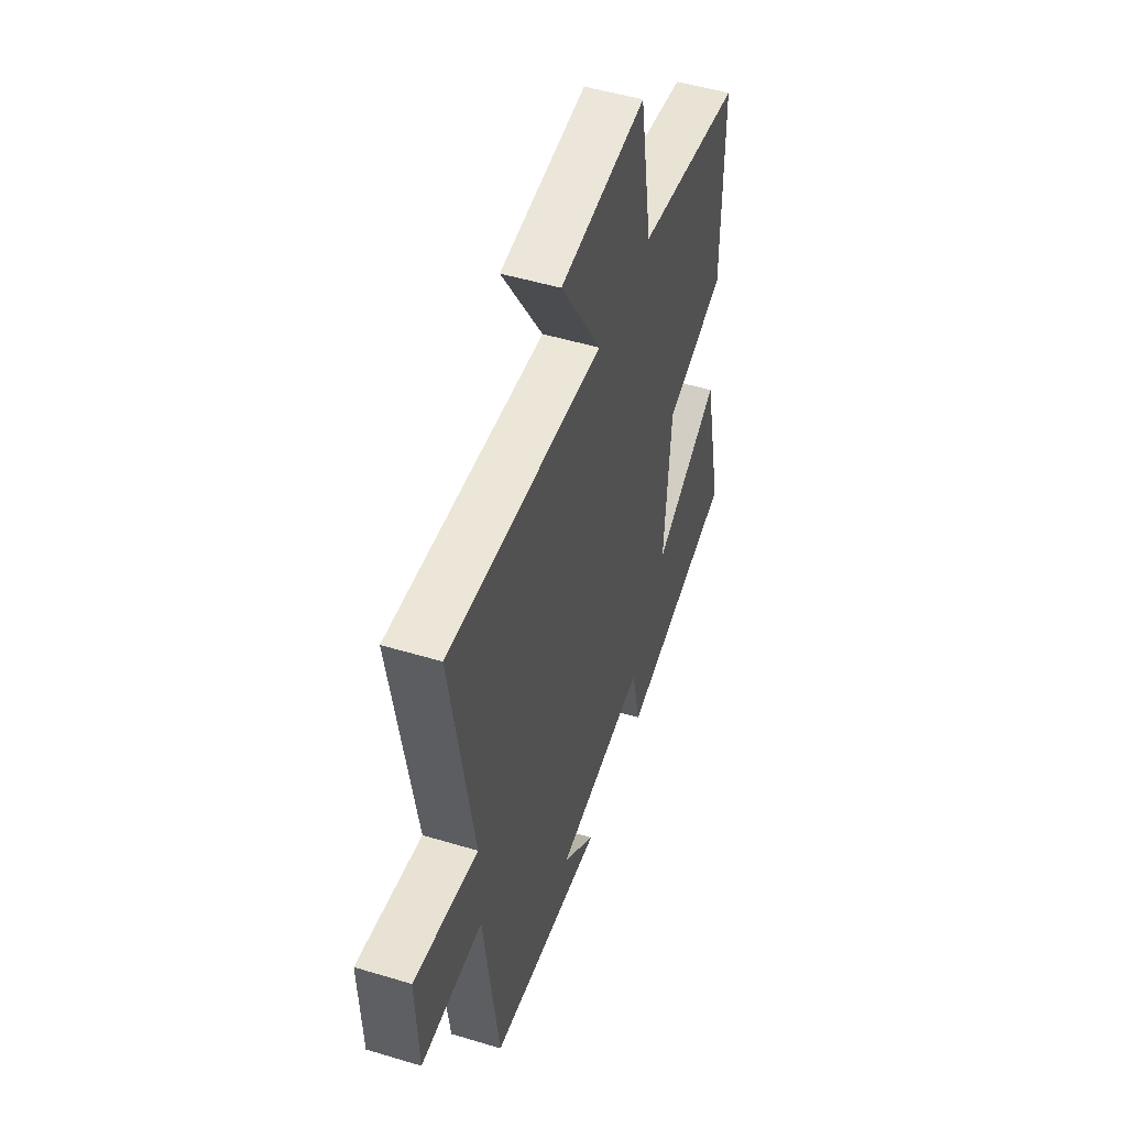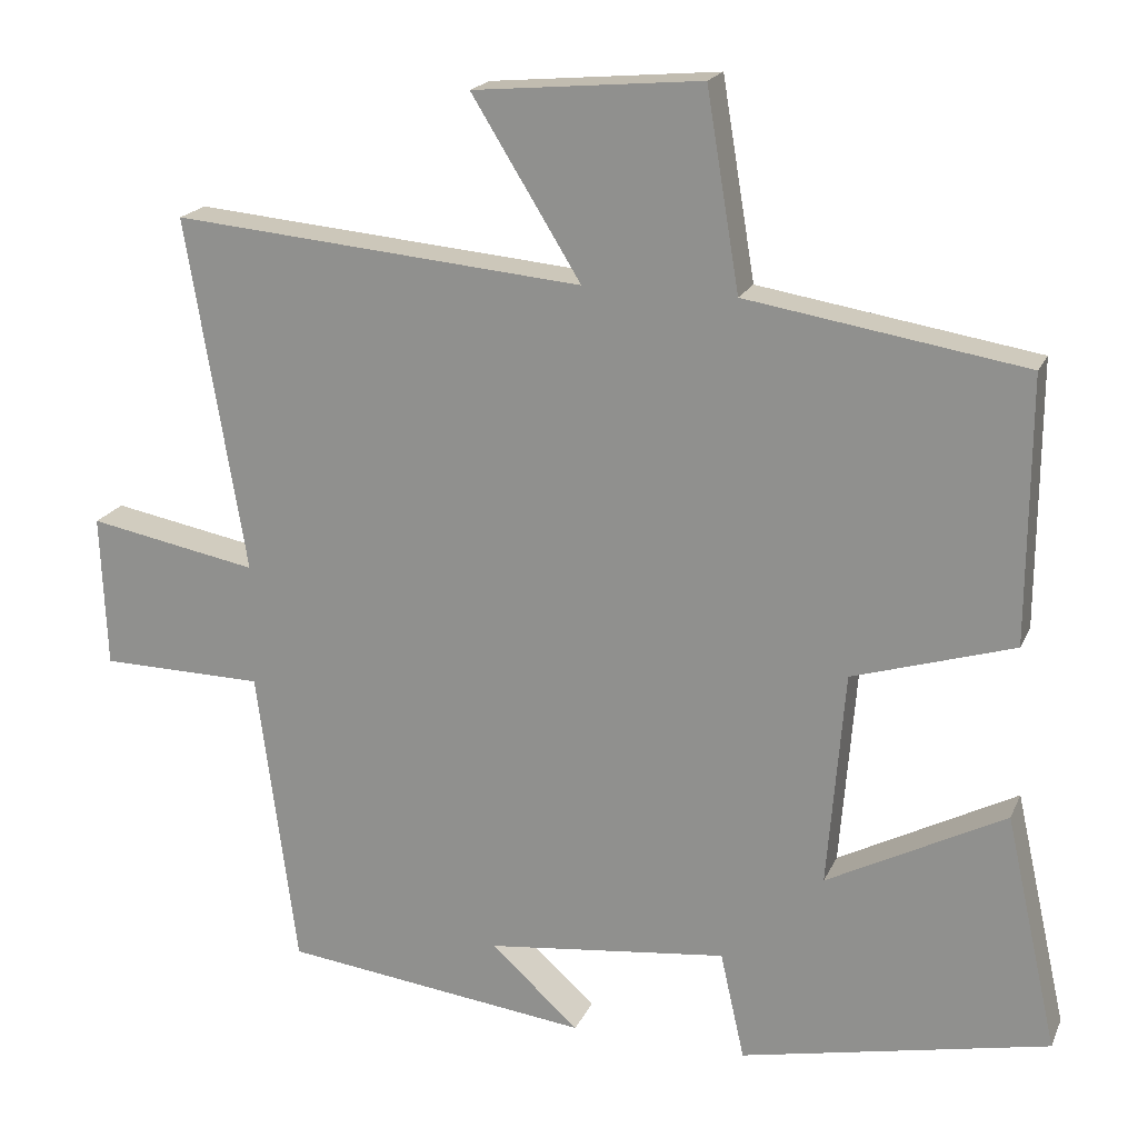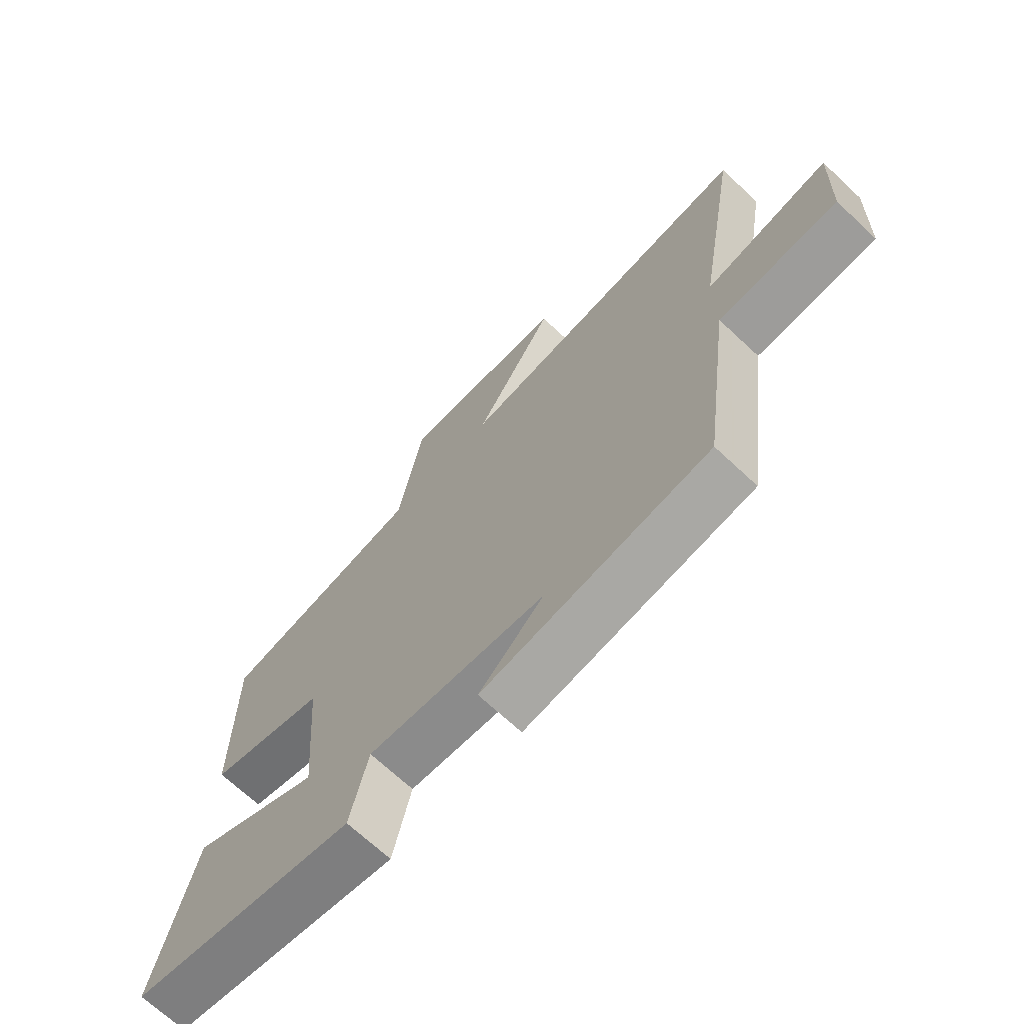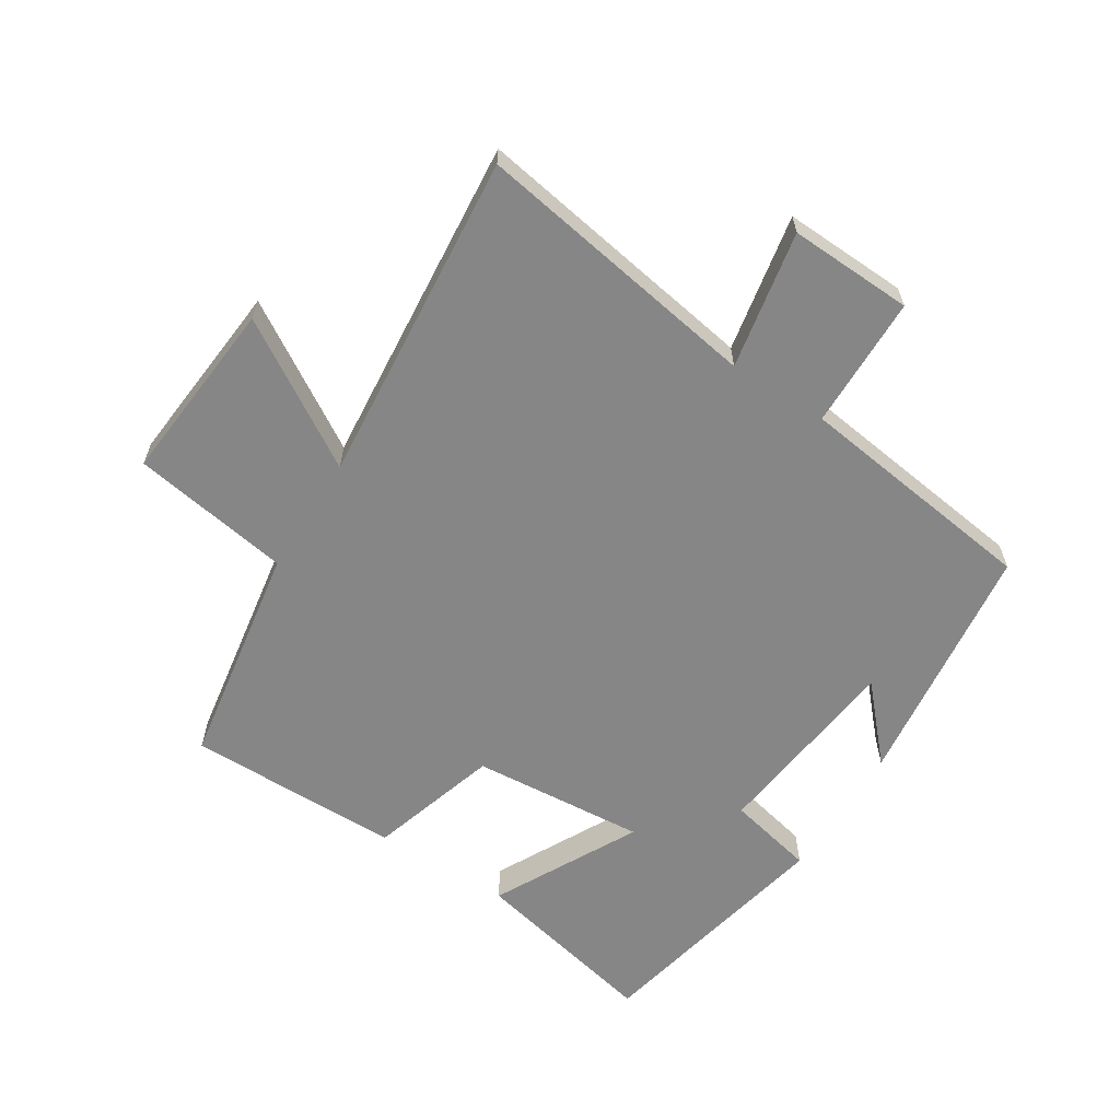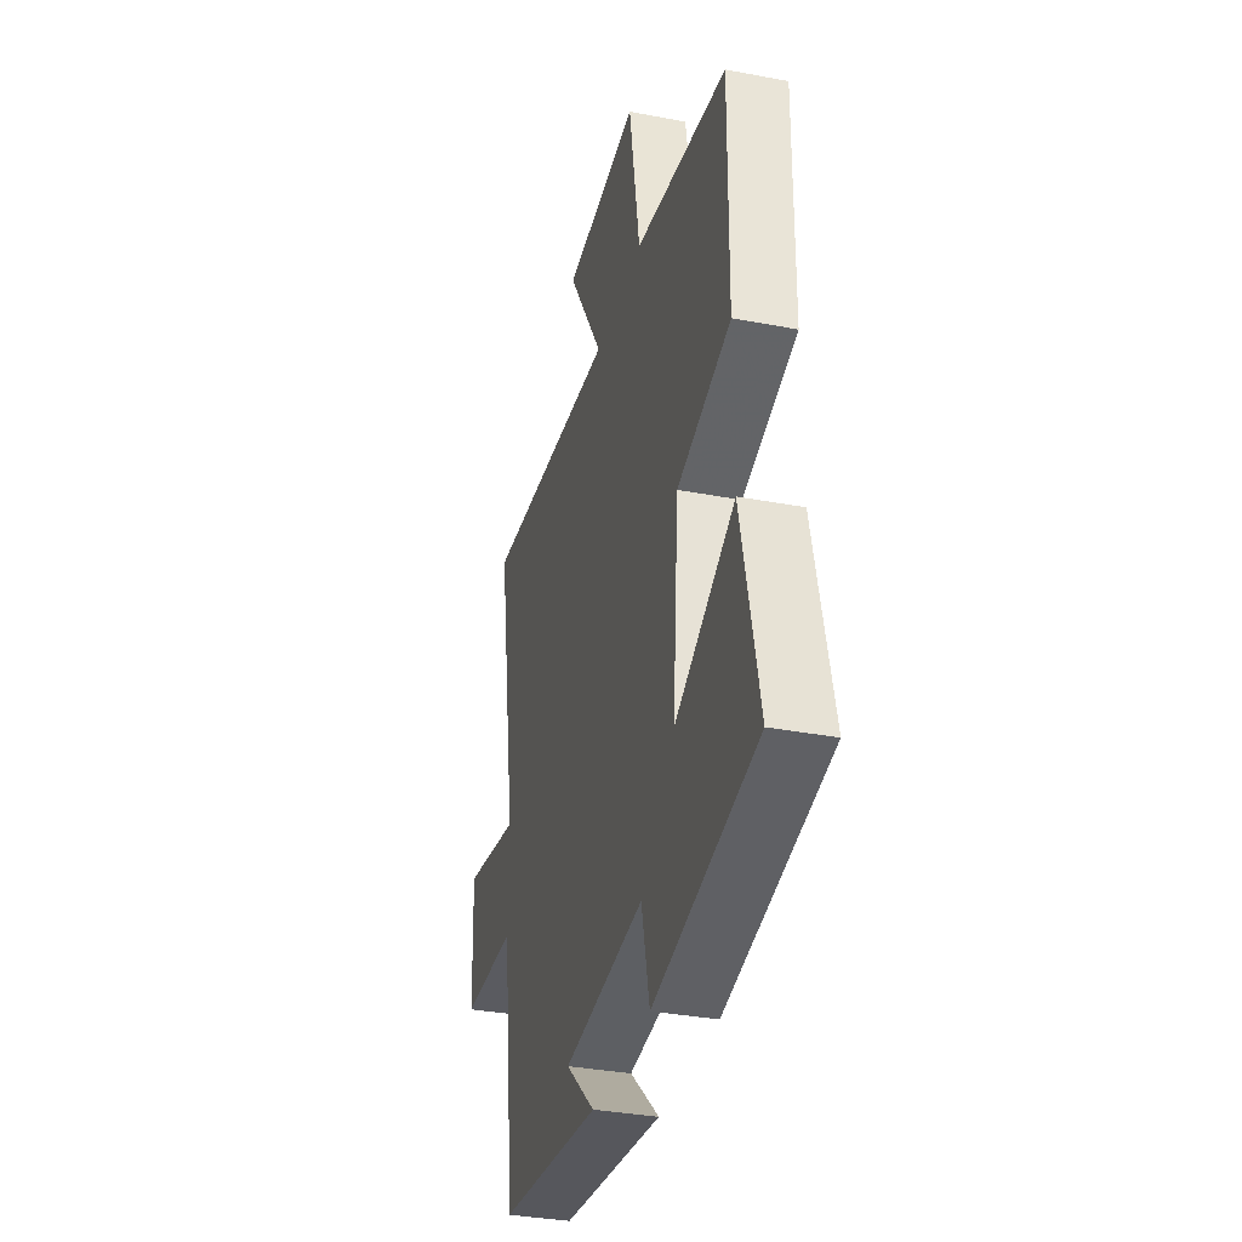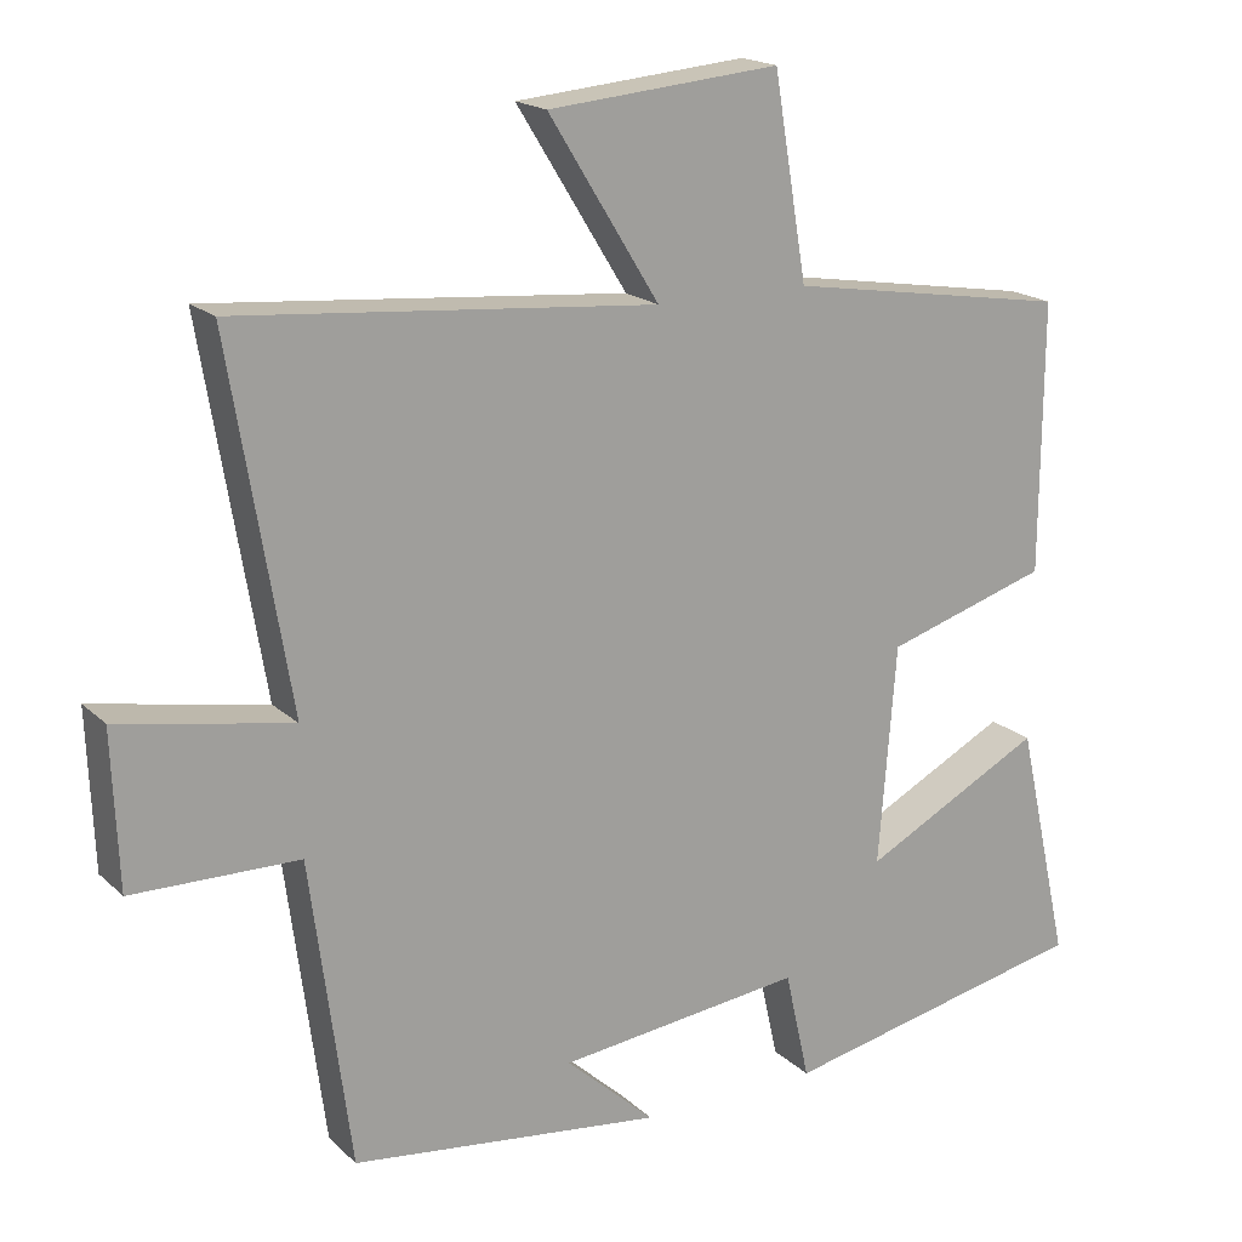
<metadata>
{"format":"obj","ext":"obj","renderer":"f3d","projection":"perspective","resolution":1024,"background":"white","views":[{"elev":50.0,"azim":108.4,"up":"+Z"},{"elev":19.2,"azim":-161.4,"up":"+Z"},{"elev":-69.4,"azim":46.9,"up":"+Z"},{"elev":-62.0,"azim":57.7,"up":"+Y"},{"elev":-34.3,"azim":-104.4,"up":"+Z"},{"elev":18.3,"azim":149.1,"up":"+Z"}]}
</metadata>
<code>
v -0.567 0.07 -0.417
v -0.5 0.07 -0.117
v -0.272 0.07 -0.236
v -0.294 0.07 0.04
v -0.5 0.07 0.103
v -0.502 0.07 0.442
v -0.146 0.07 0.5
v -0.104 0.07 0.752
v 0.188 0.07 0.726
v 0.048 0.07 0.5
v 0.576 0.07 0.547
v 0.5 0.07 0.092
v 0.718 0.07 0.133
v 0.71 0.07 -0.063
v 0.5 0.07 -0.066
v 0.449 0.07 -0.452
v 0.055 0.07 -0.5
v 0.168 0.07 -0.398
v -0.142 0.07 -0.362
v -0.173 0.07 -0.5
v -0.567 0 -0.417
v -0.5 0 -0.117
v -0.272 0 -0.236
v -0.294 0 0.04
v -0.5 0 0.103
v -0.502 0 0.442
v -0.146 0 0.5
v -0.104 0 0.752
v 0.188 0 0.726
v 0.048 0 0.5
v 0.576 0 0.547
v 0.5 0 0.092
v 0.718 0 0.133
v 0.71 0 -0.063
v 0.5 0 -0.066
v 0.449 0 -0.452
v 0.055 0 -0.5
v 0.168 0 -0.398
v -0.142 0 -0.362
v -0.173 0 -0.5
f 19 20 1 2
f 16 17 18
f 15 16 18
f 15 18 19
f 12 13 14 15
f 12 15 19
f 10 11 12 19
f 7 8 9 10
f 4 5 6 7
f 3 4 7 10
f 19 2 3
f 3 10 19
f 22 21 40 39
f 38 37 36
f 38 36 35
f 39 38 35
f 35 34 33 32
f 39 35 32
f 39 32 31 30
f 30 29 28 27
f 27 26 25 24
f 30 27 24 23
f 23 22 39
f 39 30 23
f 1 21 22 2
f 2 22 23 3
f 3 23 24 4
f 4 24 25 5
f 5 25 26 6
f 6 26 27 7
f 7 27 28 8
f 8 28 29 9
f 9 29 30 10
f 10 30 31 11
f 11 31 32 12
f 12 32 33 13
f 13 33 34 14
f 14 34 35 15
f 15 35 36 16
f 16 36 37 17
f 17 37 38 18
f 18 38 39 19
f 19 39 40 20
f 20 40 21 1

</code>
